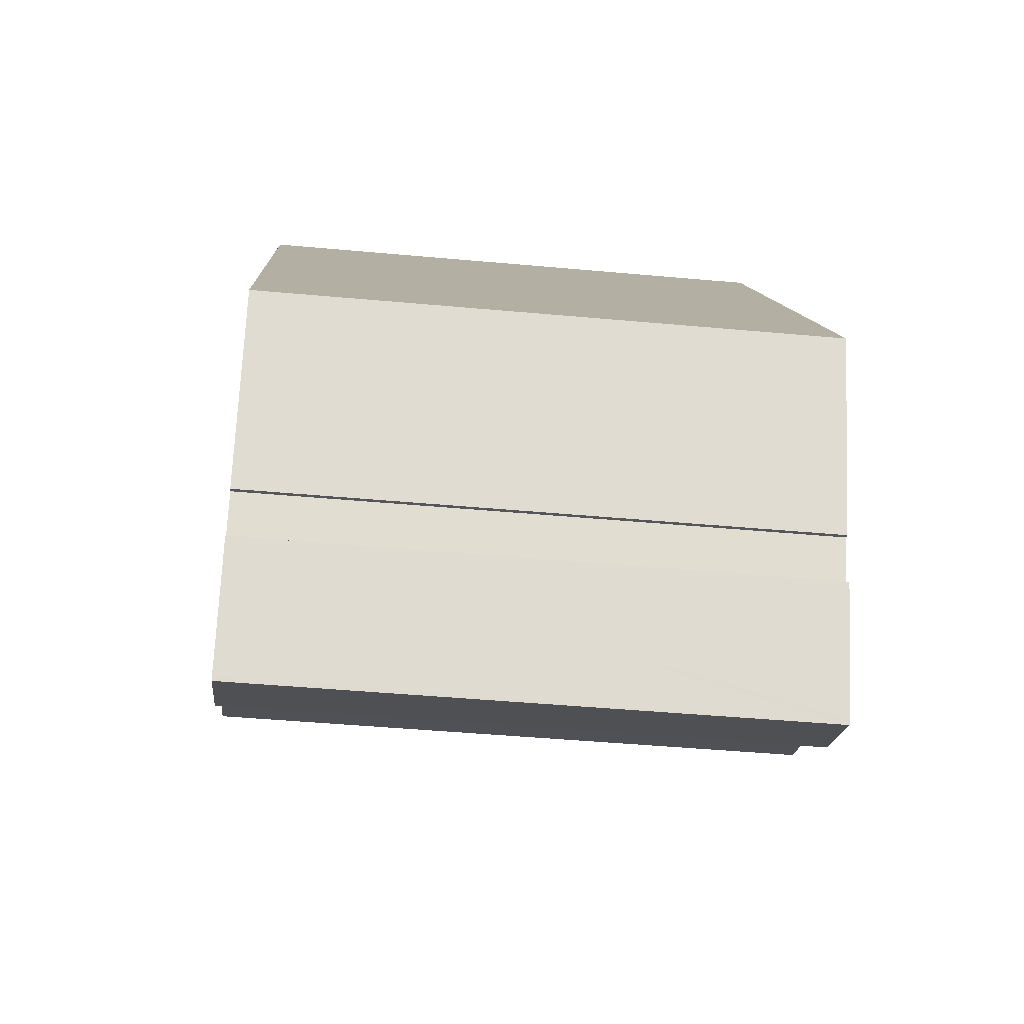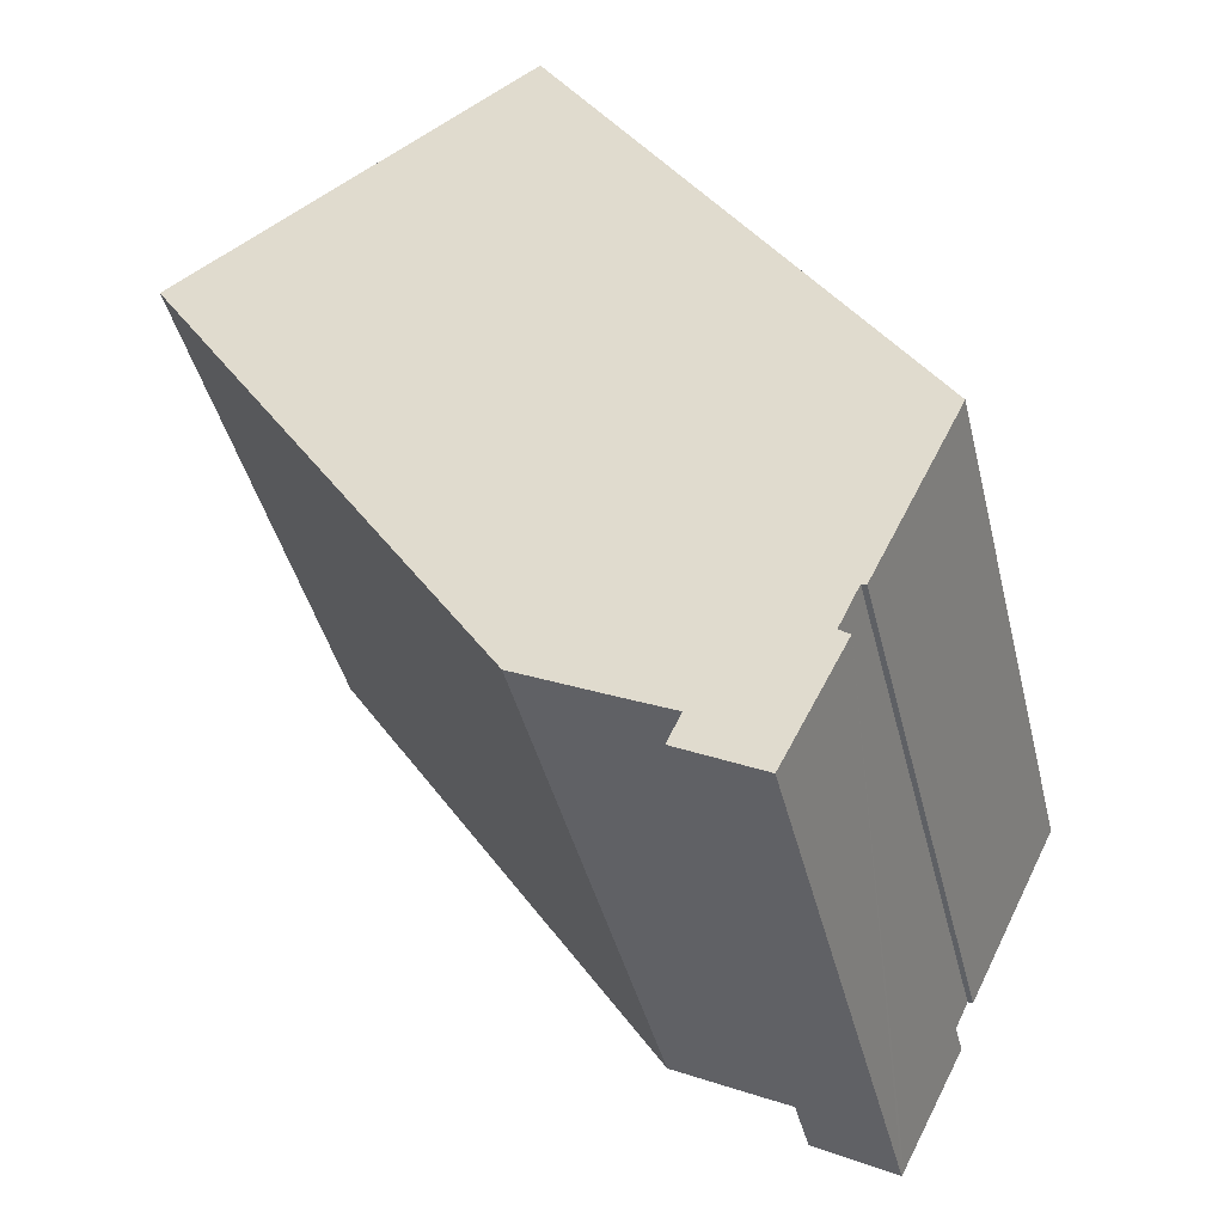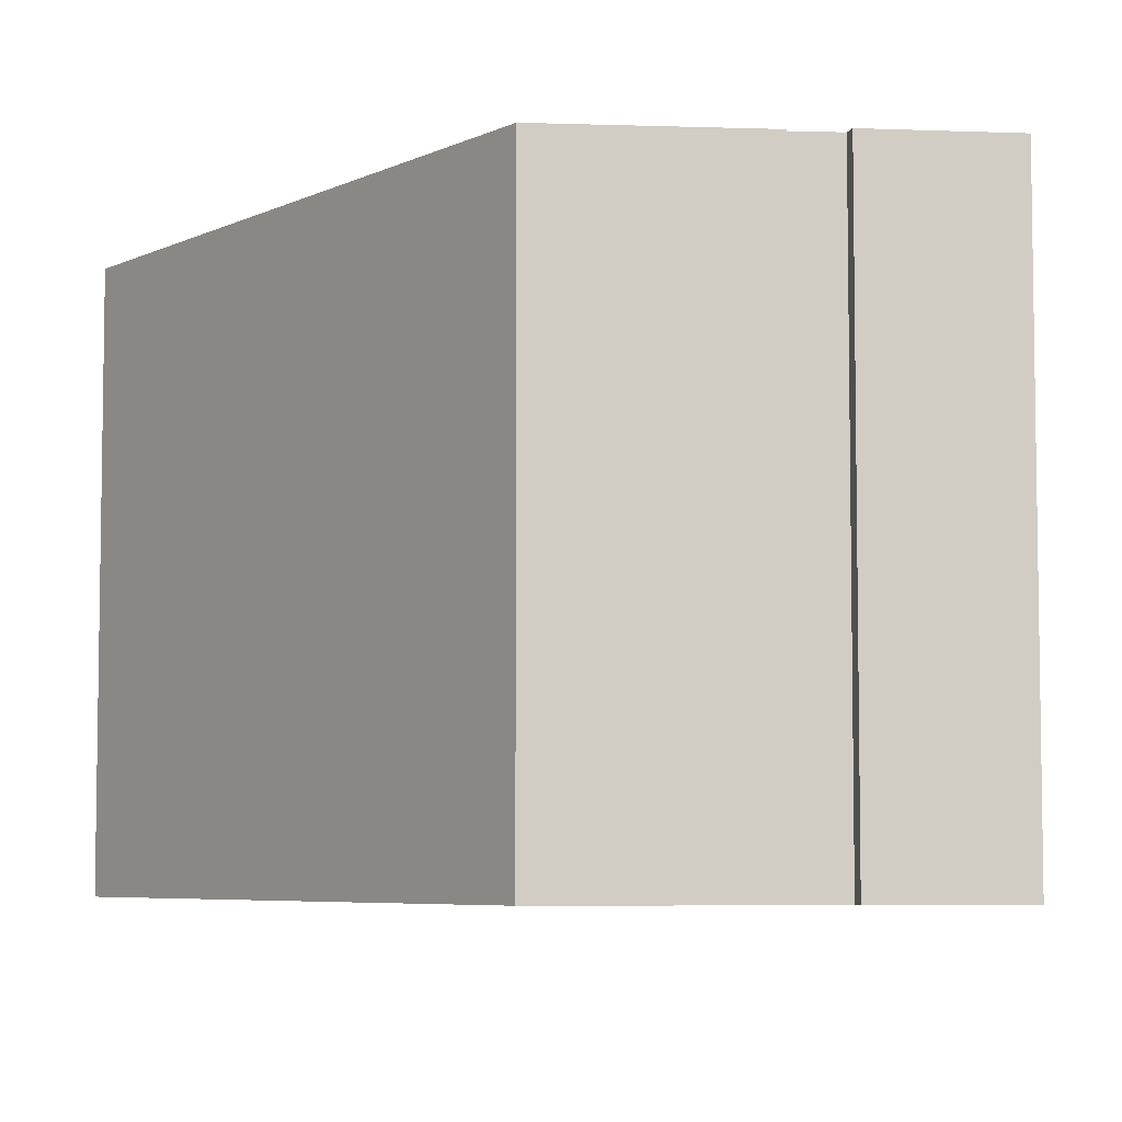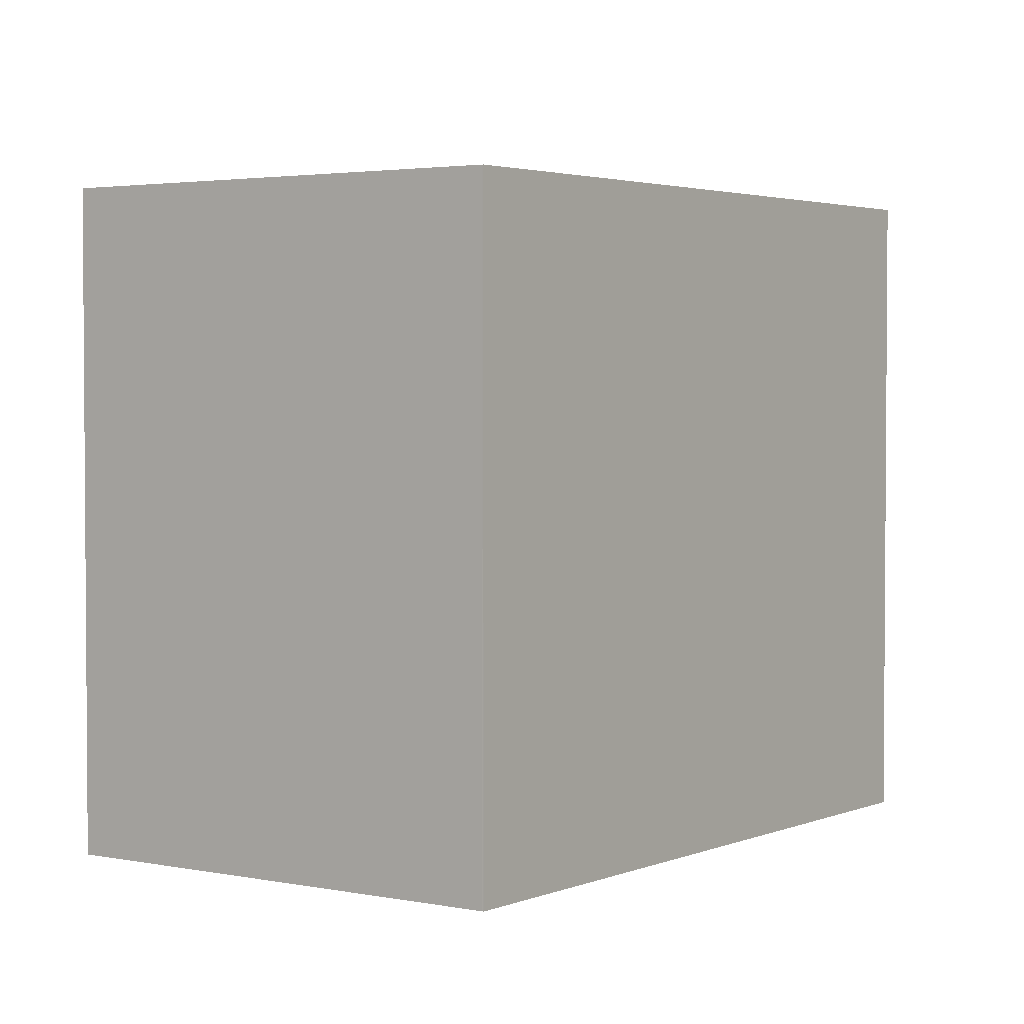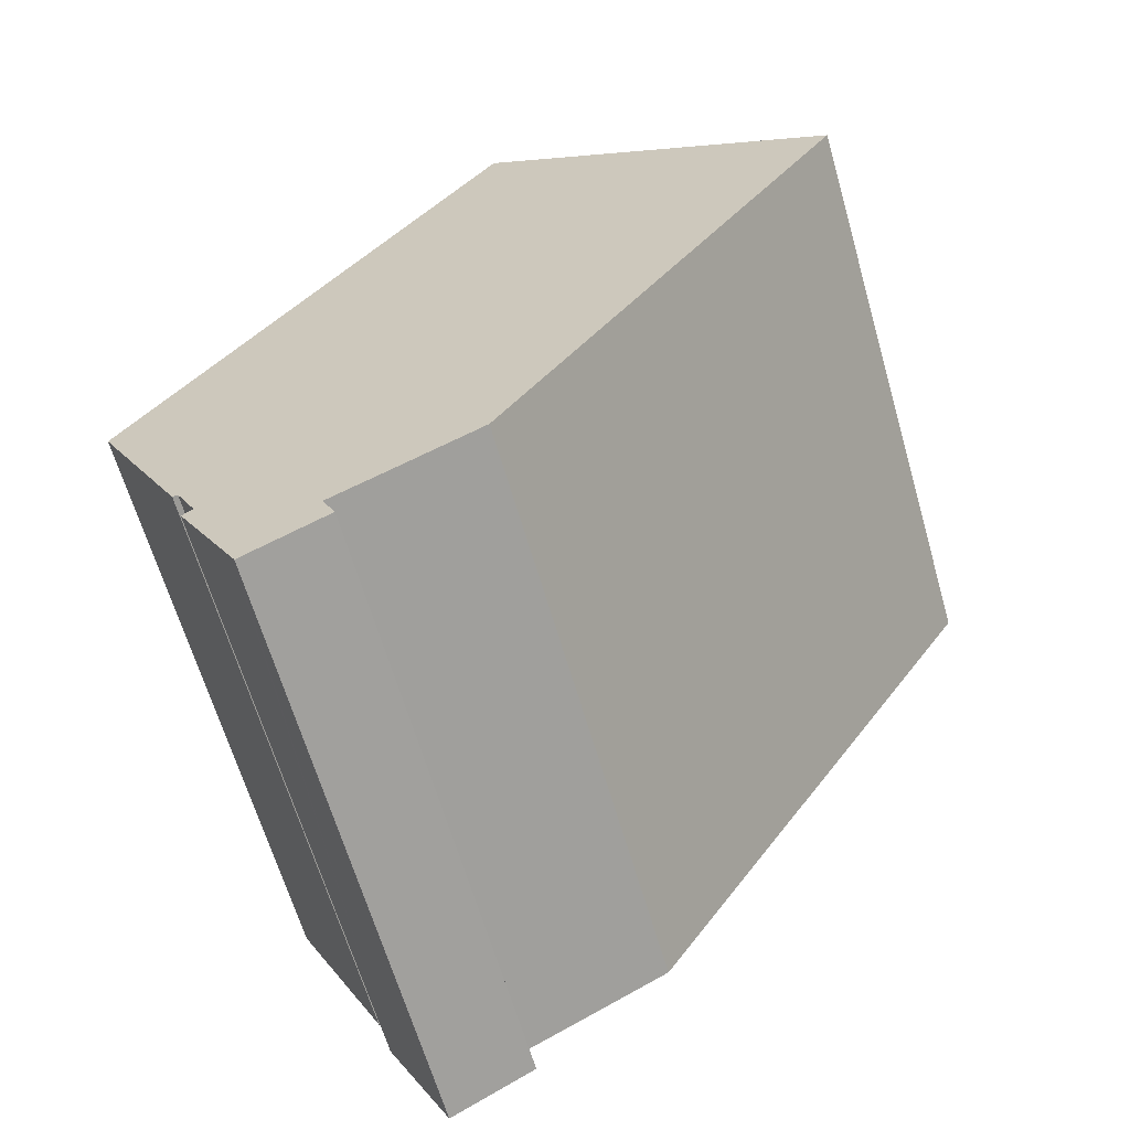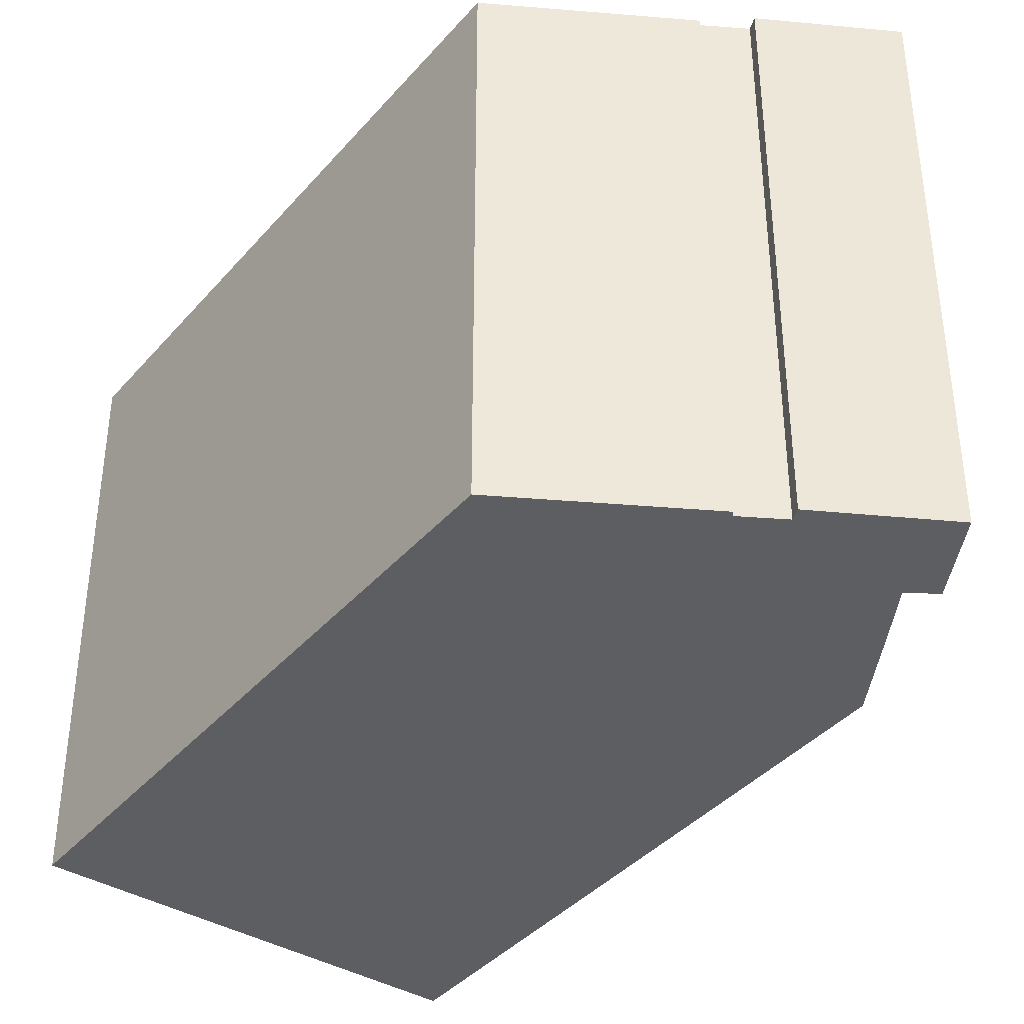
<metadata>
{"format":"obj","ext":"obj","renderer":"f3d","projection":"perspective","resolution":1024,"background":"white","views":[{"elev":-46.7,"azim":84.1,"up":"+Z"},{"elev":-42.2,"azim":13.6,"up":"+Z"},{"elev":-5.9,"azim":111.0,"up":"+Y"},{"elev":2.8,"azim":2.7,"up":"+Y"},{"elev":-64.1,"azim":-163.9,"up":"+Z"},{"elev":-39.4,"azim":110.7,"up":"+Y"}]}
</metadata>
<code>
v  16.67 26.91 10.82
v  15.95 26.91 -24.7
v  0 26.91 1.648e-15
v  16.68 26.91 10.83
v  16.72 26.91 10.85
v  24.56 26.91 -1.227
v  25.64 26.91 -2.886
v  26.93 26.91 -4.87
v  19.99 26.91 -26.72
v  33.51 26.91 -15.01
v  22.51 26.91 -27.96
v  29.05 26.91 -23.37
v  28.11 26.91 -25.32
v  29.28 26.91 -23.46
v  25.65 26.91 -31.31
v  21.89 26.91 -29.33
v  28.15 26.91 -25.35
v  28.59 26.91 -25.66
v  25.75 26.91 -31.12
v  28.48 26.91 -25.87
v  29.28 1.436e-15 -23.46
v  29.05 1.431e-15 -23.37
v  28.11 1.55e-15 -25.32
v  28.59 1.572e-15 -25.66
v  28.48 1.584e-15 -25.87
v  25.75 1.906e-15 -31.12
v  25.65 1.917e-15 -31.31
v  33.51 9.192e-16 -15.01
v  28.15 1.552e-15 -25.35
v  16.72 -6.644e-16 10.85
v  24.56 7.513e-17 -1.227
v  25.64 1.767e-16 -2.886
v  26.93 2.982e-16 -4.87
v  21.89 1.796e-15 -29.33
v  22.51 1.712e-15 -27.96
v  15.95 1.513e-15 -24.7
v  19.99 1.636e-15 -26.72
v  0 0 0
v  16.67 -6.624e-16 10.82
v  16.68 -6.63e-16 10.83
g defaultobject
f 1 2 3
f 2 1 4
f 2 4 5
f 2 5 6
f 2 6 7
f 2 7 8
f 2 8 9
f 9 8 10
f 9 10 11
f 11 10 12
f 11 12 13
f 12 10 14
f 11 15 16
f 15 11 13
f 15 13 17
f 15 17 18
f 15 18 19
f 19 18 20
f 21 12 14
f 12 21 22
f 22 13 12
f 13 22 23
f 24 20 18
f 20 24 19
f 19 24 15
f 15 24 25
f 15 25 26
f 15 26 27
f 28 14 10
f 14 28 21
f 23 17 13
f 17 23 18
f 18 23 24
f 24 23 29
f 30 6 5
f 6 30 7
f 7 30 8
f 8 30 10
f 10 30 28
f 28 30 31
f 28 31 32
f 28 32 33
f 27 16 15
f 16 27 34
f 35 9 11
f 9 35 2
f 2 35 36
f 36 35 37
f 36 3 2
f 3 36 38
f 34 11 16
f 11 34 35
f 38 1 3
f 1 38 39
f 39 4 1
f 4 39 40
f 40 5 4
f 5 40 30
f 26 34 27
f 34 26 35
f 35 26 25
f 35 25 37
f 37 25 36
f 36 25 38
f 38 25 23
f 23 25 29
f 29 25 24
f 38 23 22
f 38 22 21
f 38 21 28
f 38 28 39
f 39 28 33
f 39 33 32
f 39 32 31
f 39 31 40
f 40 31 30

</code>
